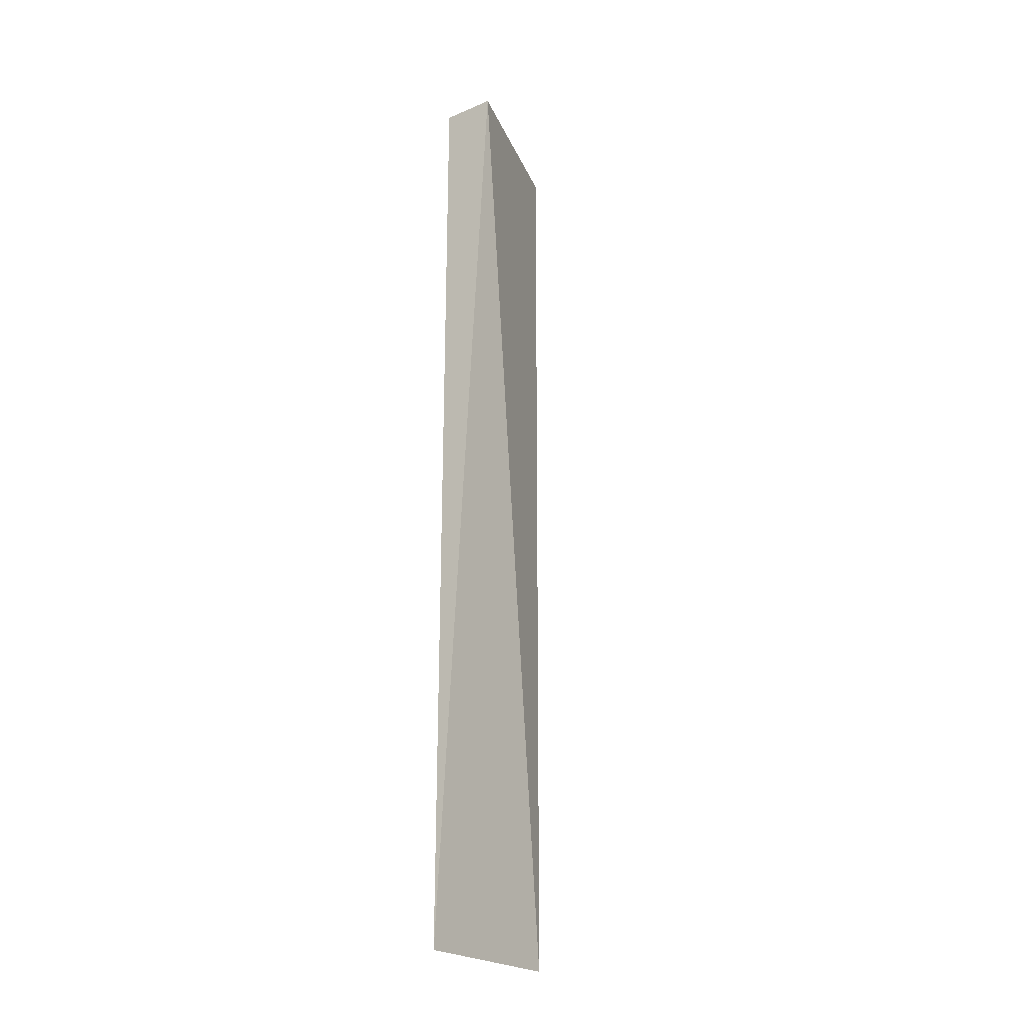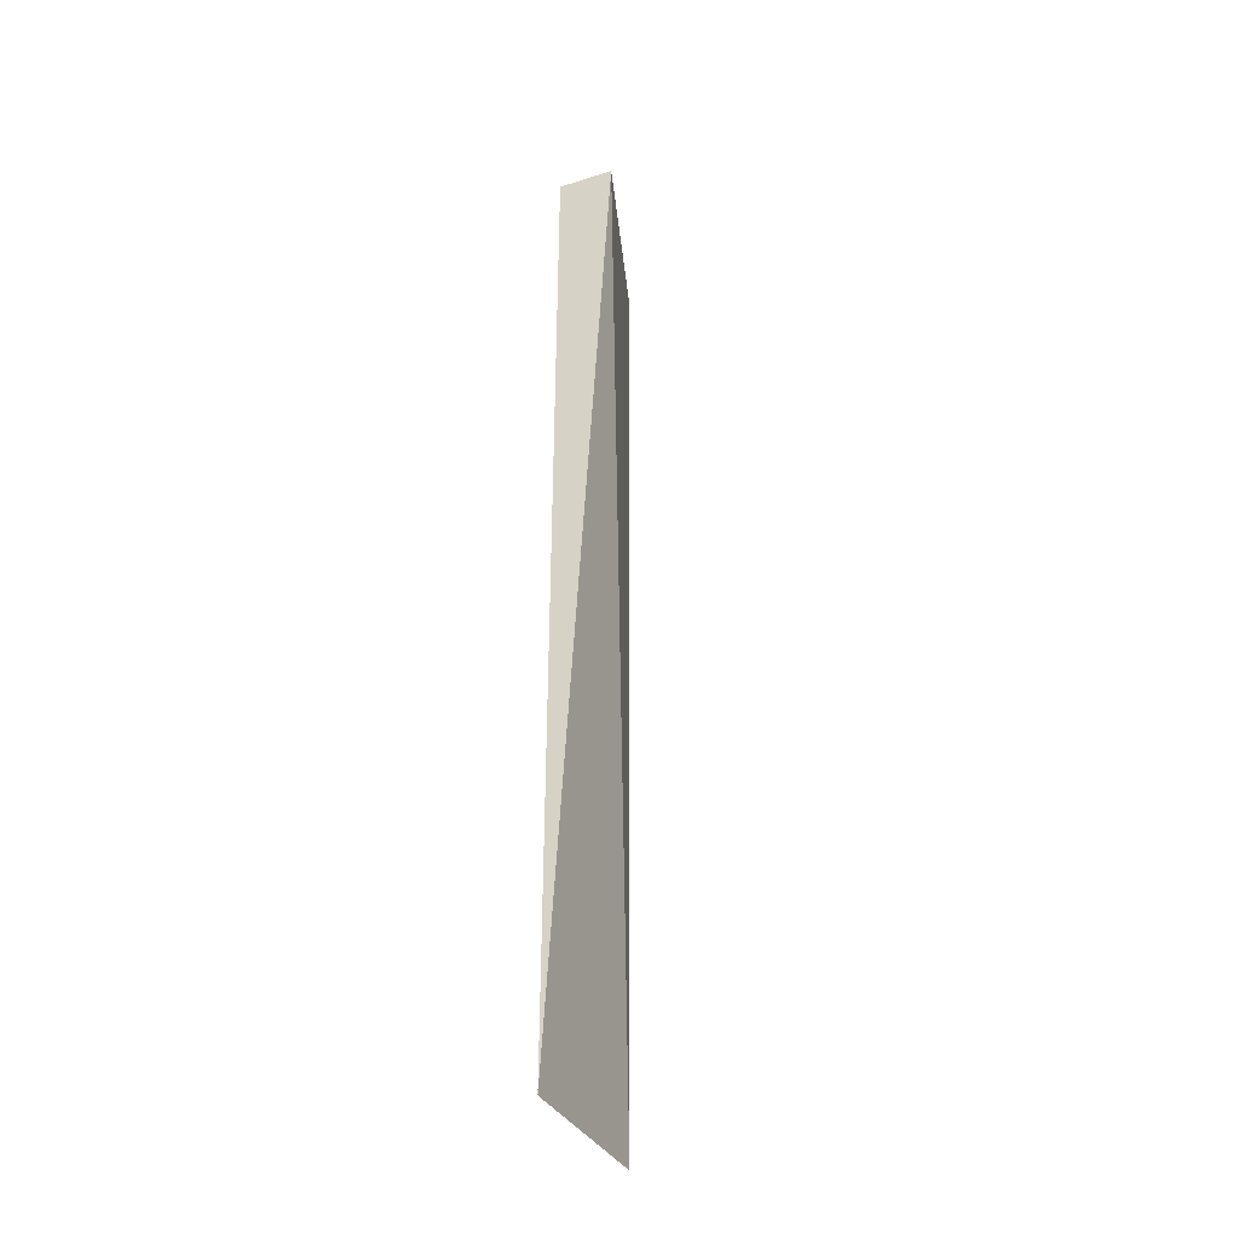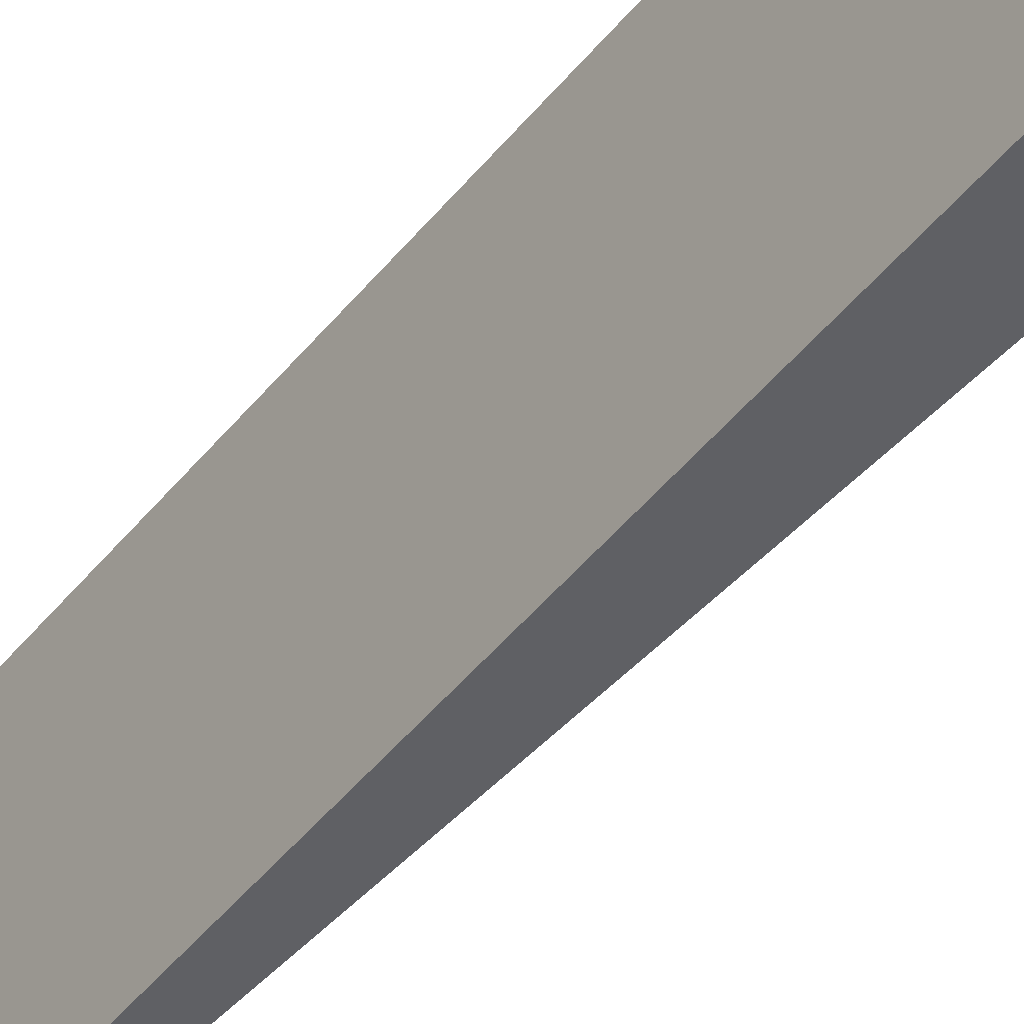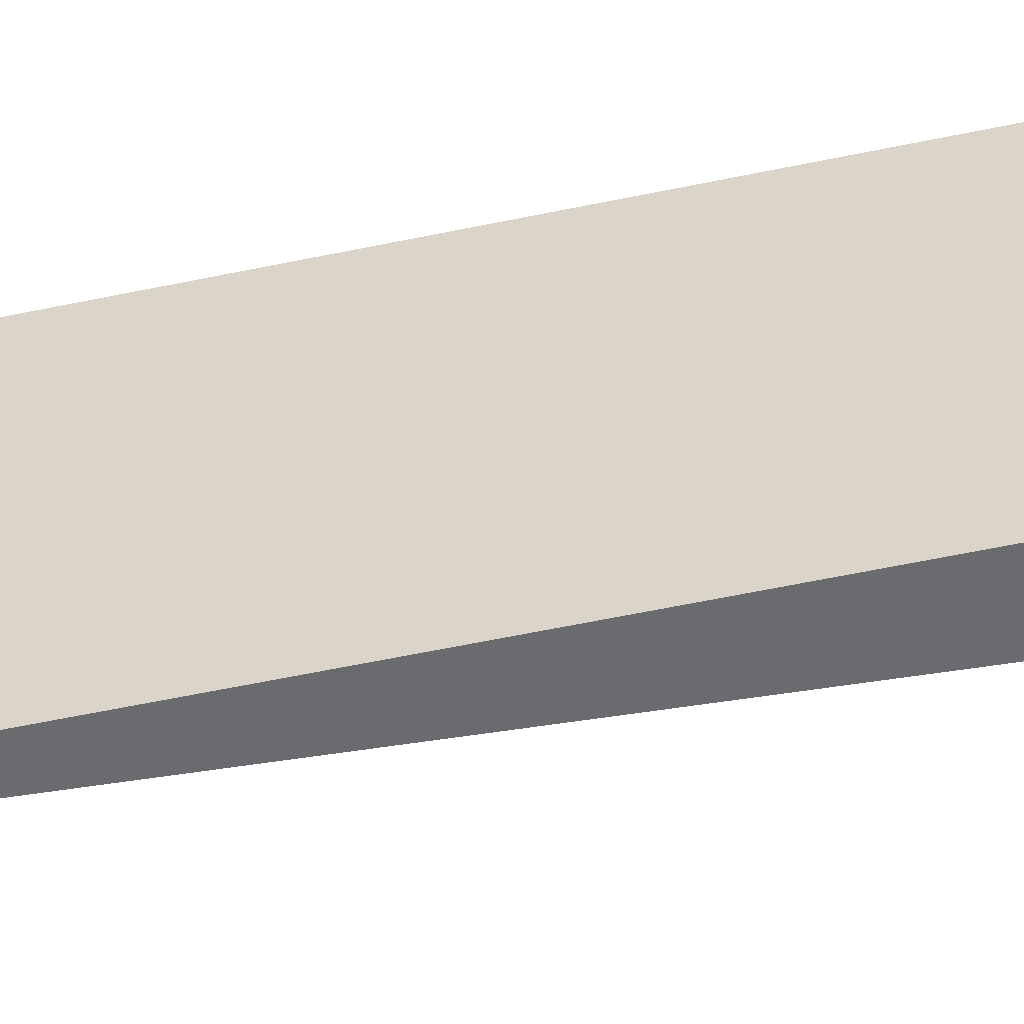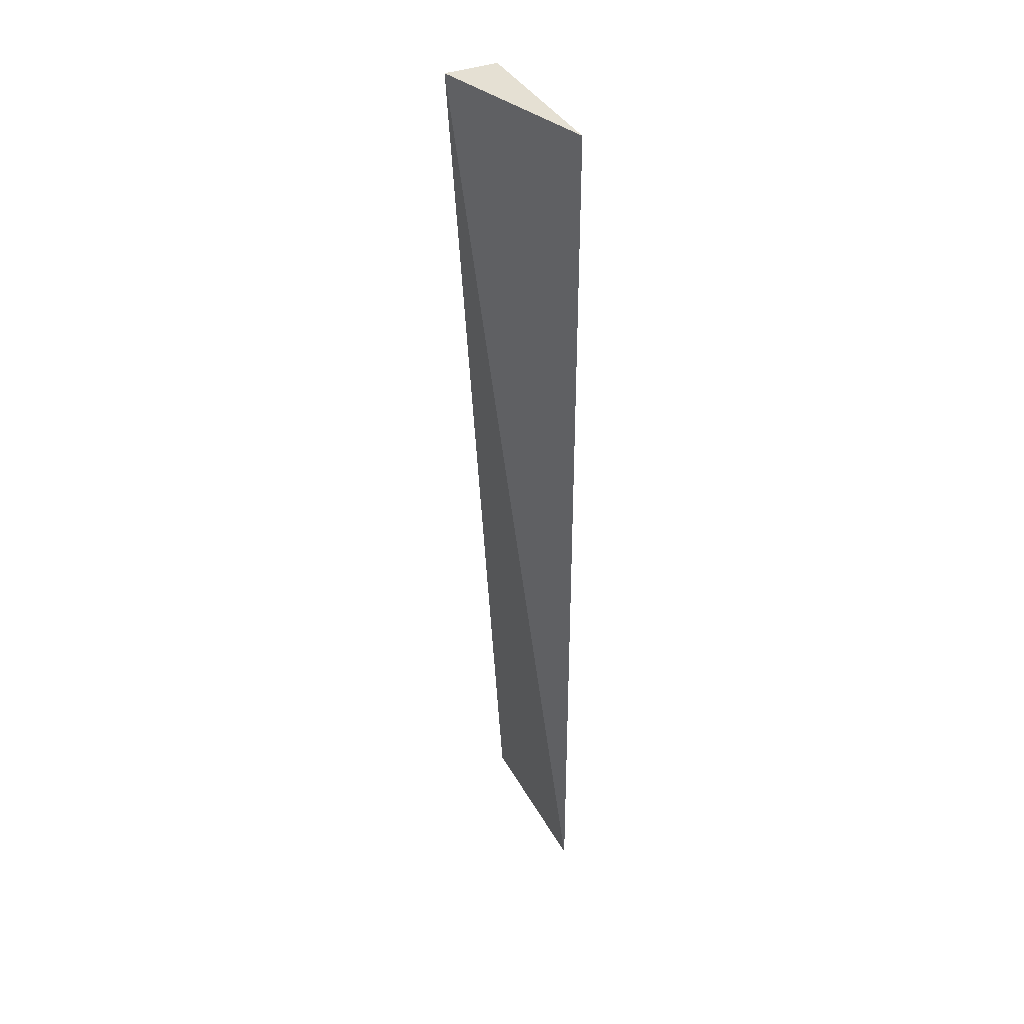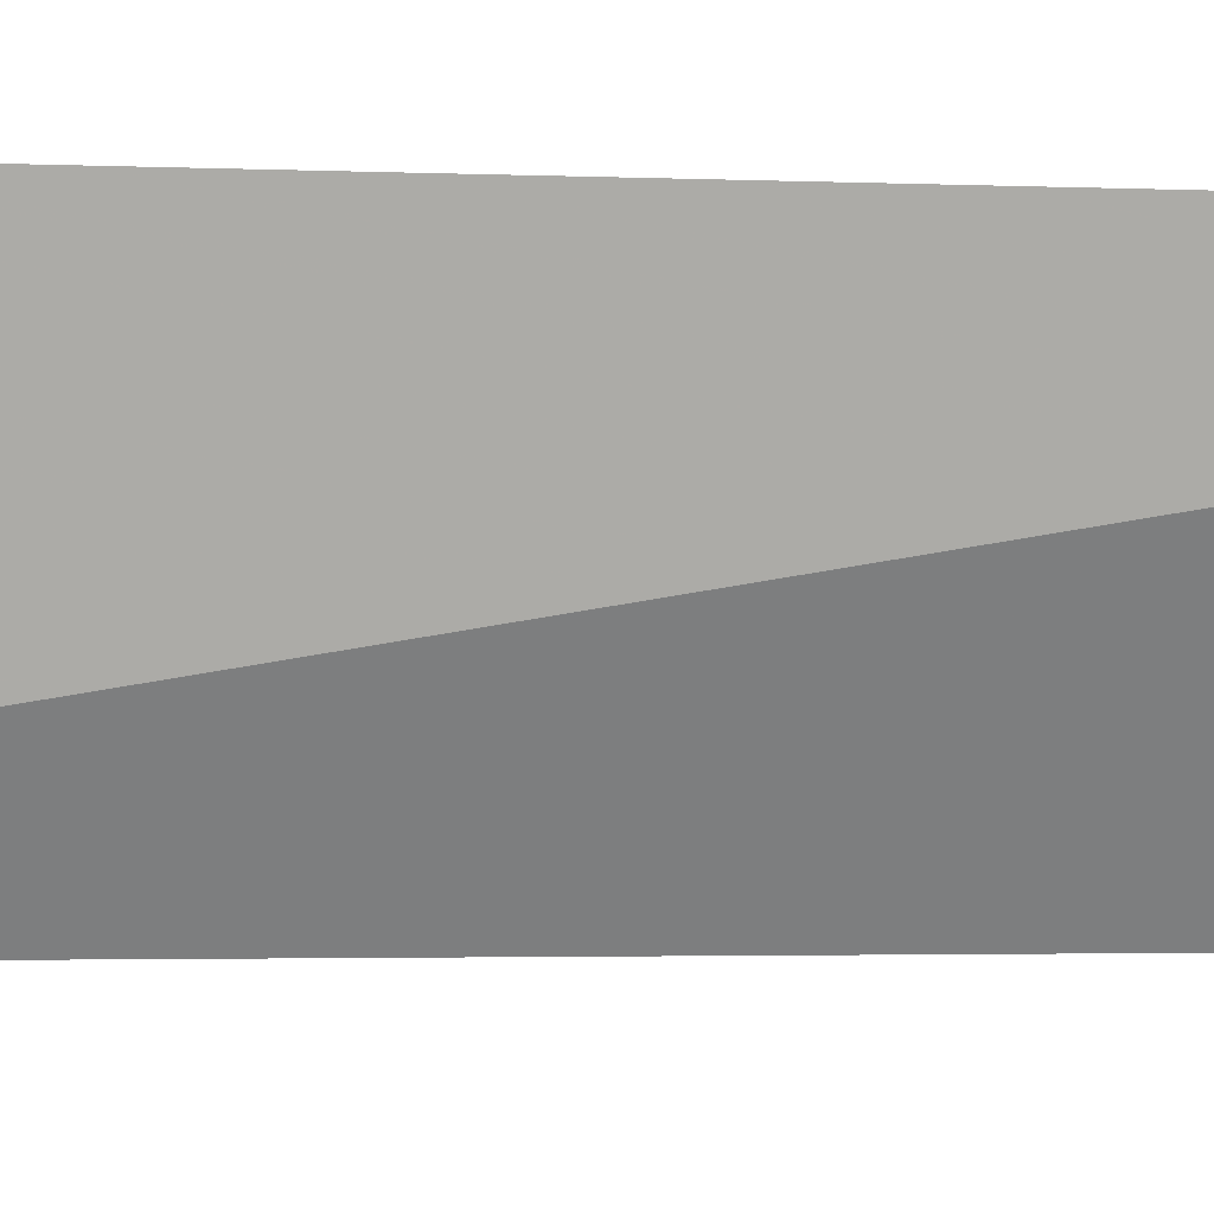
<metadata>
{"format":"obj","ext":"obj","renderer":"f3d","projection":"perspective","resolution":1024,"background":"white","views":[{"elev":-23.0,"azim":-144.4,"up":"+Y"},{"elev":-34.3,"azim":-156.9,"up":"+Y"},{"elev":-44.9,"azim":144.6,"up":"+Z"},{"elev":-53.4,"azim":103.1,"up":"+Z"},{"elev":37.9,"azim":-25.7,"up":"+Y"},{"elev":30.8,"azim":-87.2,"up":"+Z"}]}
</metadata>
<code>
v 0.0007366 -0.3996 0.2366
v 0.001054 -0.5718 0.2366
v 0.0007361 -0.3996 0.2047
v -0.009316 -0.3996 0.2047
v 0.001025 -0.5718 0.2047
f 1 2 3
f 1 3 4
f 2 1 4
f 5 3 2
f 5 2 4
f 5 4 3

</code>
